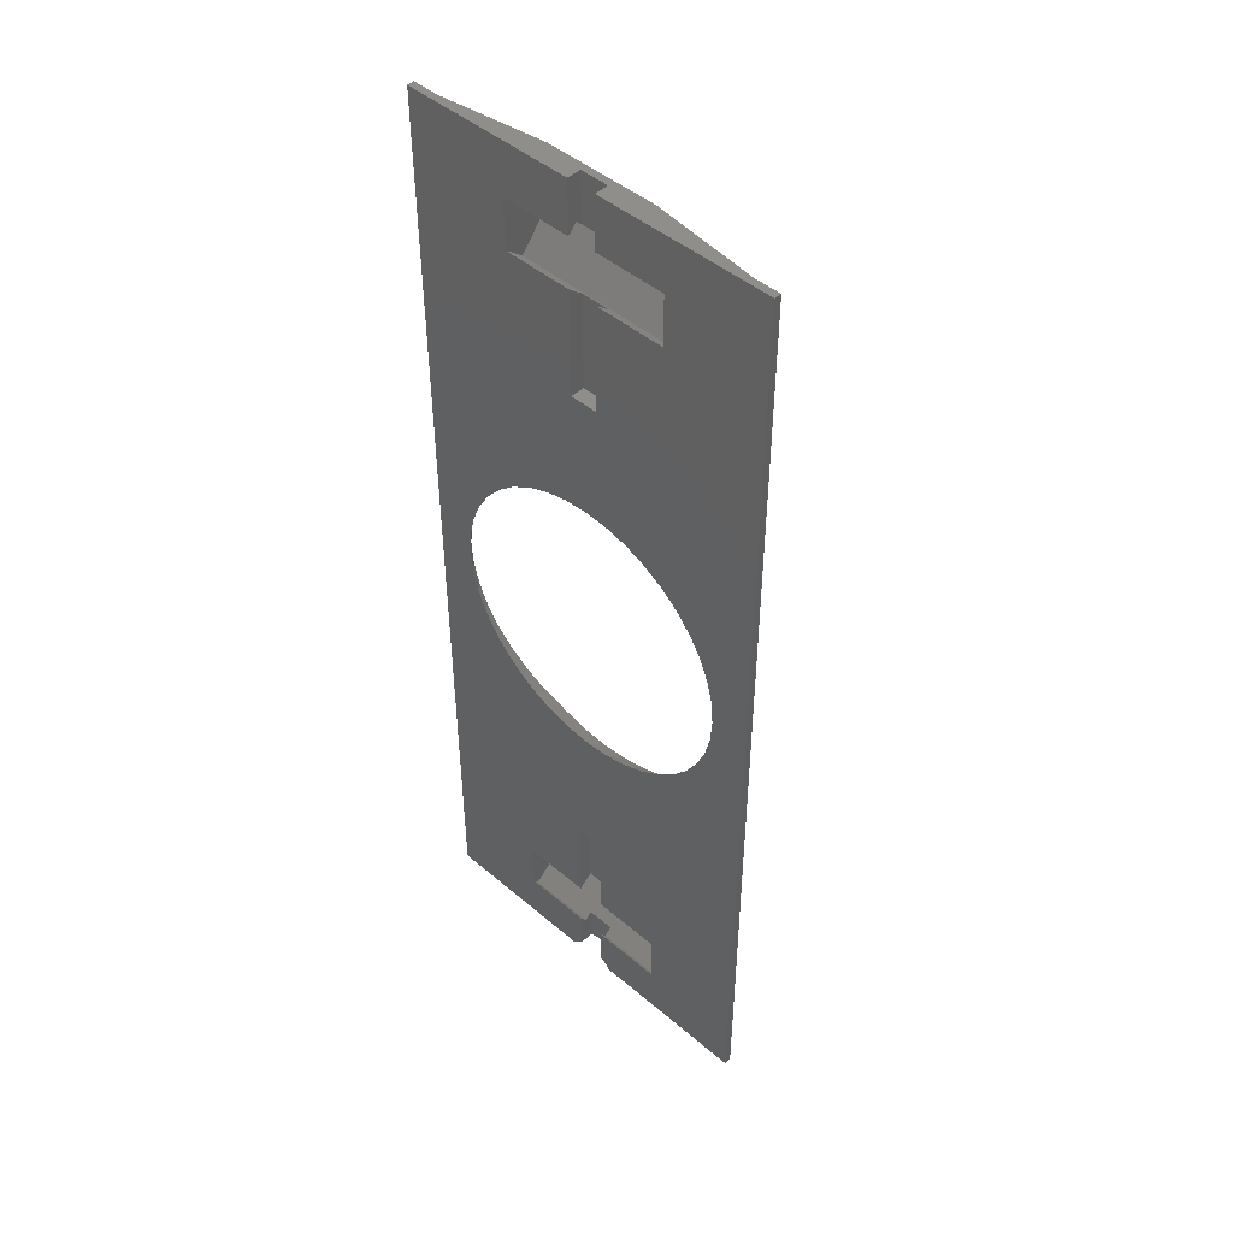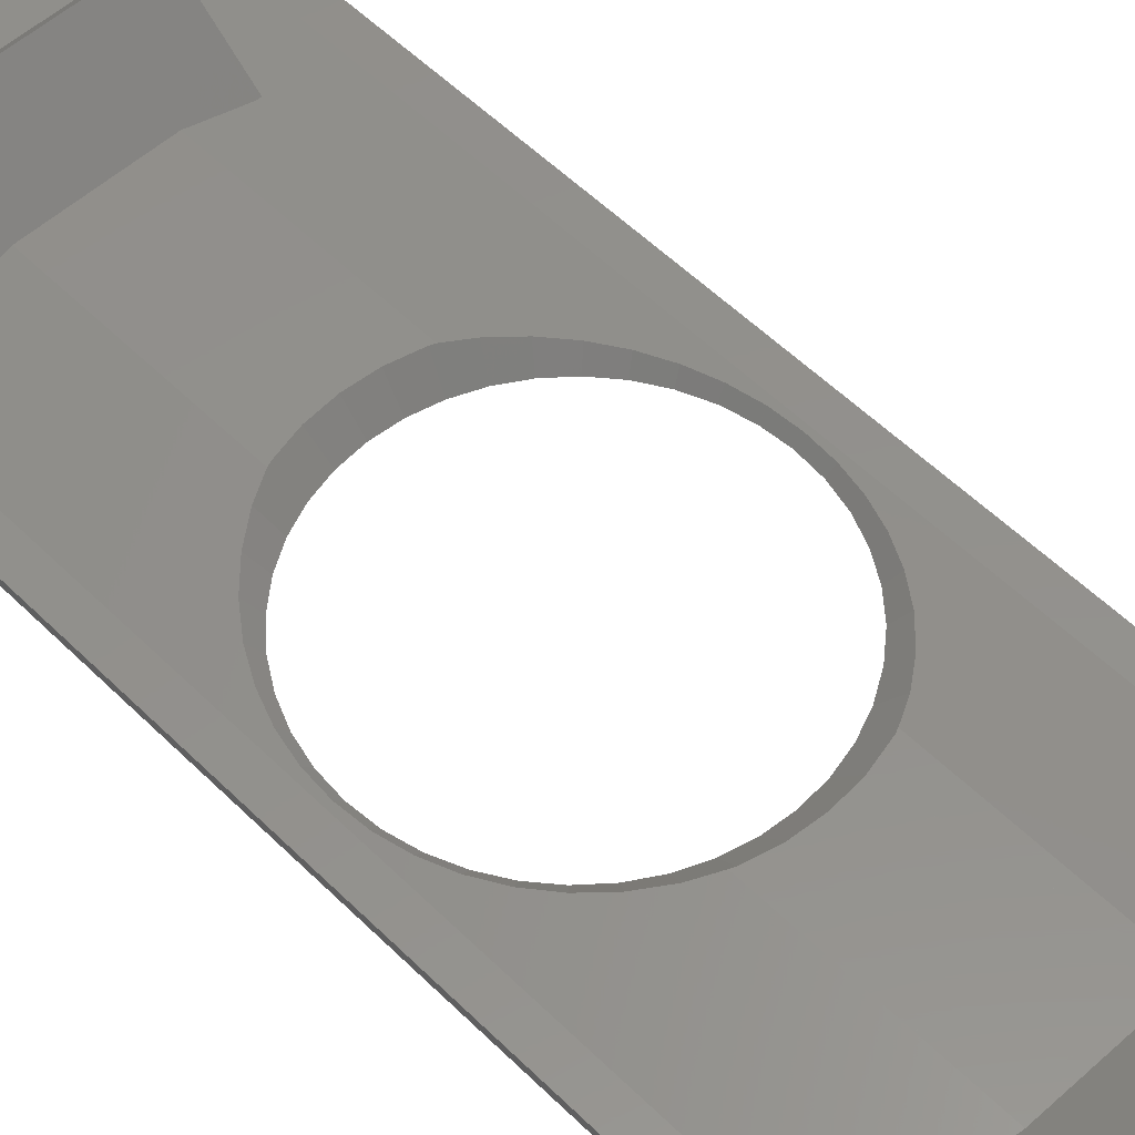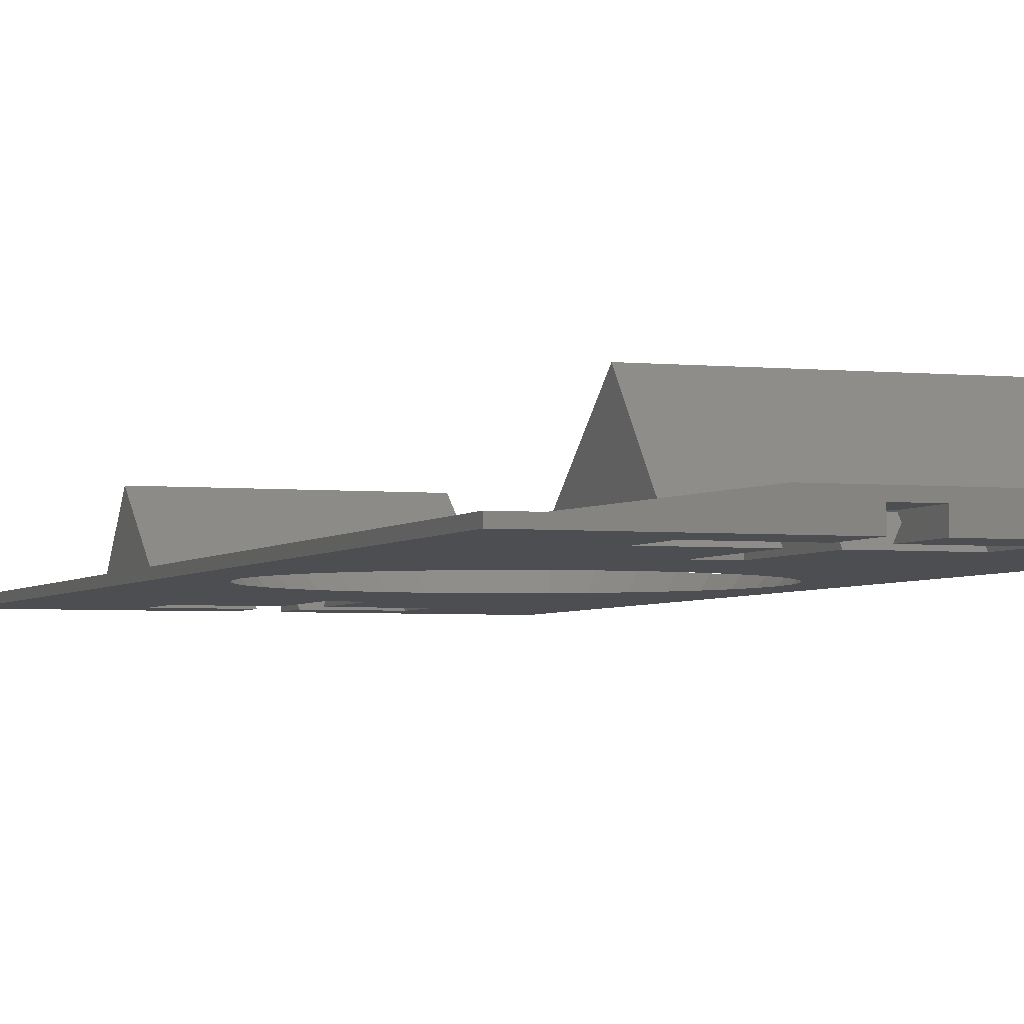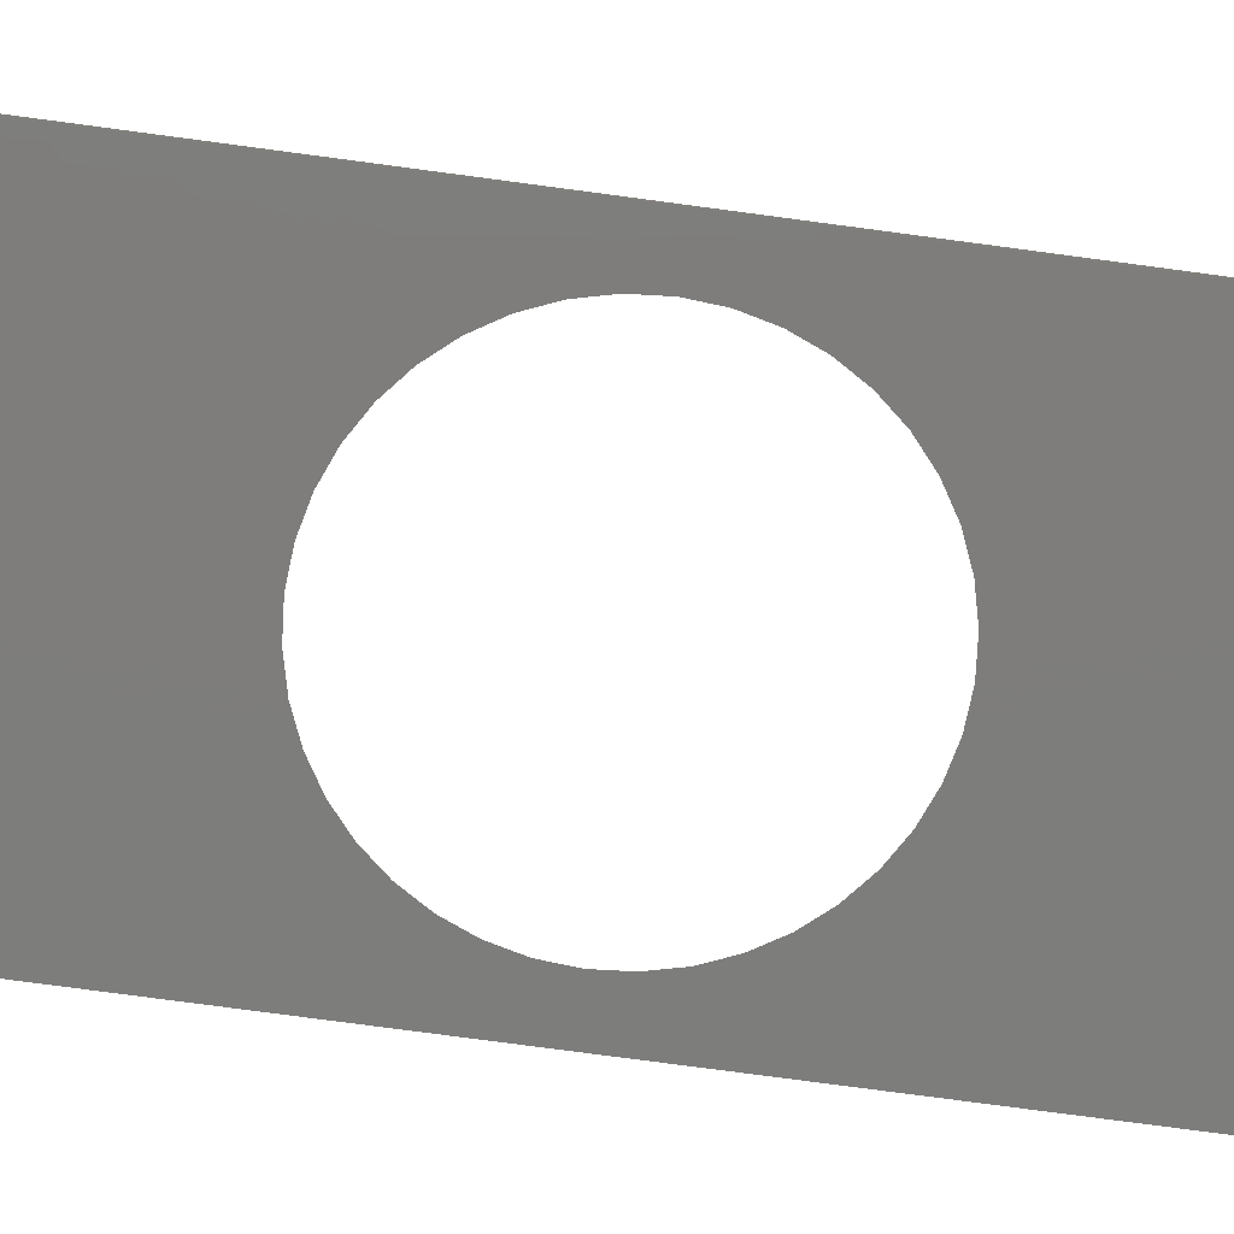
<metadata>
{"format":"stl","ext":"stl","renderer":"f3d","projection":"perspective","resolution":1024,"background":"white","views":[{"elev":46.6,"azim":-136.0,"up":"+Y"},{"elev":54.2,"azim":136.3,"up":"+Z"},{"elev":-3.4,"azim":160.1,"up":"+Z"},{"elev":-76.9,"azim":82.4,"up":"+Z"}]}
</metadata>
<code>
# stl→obj: 286 verts, 588 faces
v 7.35 6.659 3.585
v 7.35 8.35 0
v 7.35 9.417 1.271
v 7.35 4.665 0
v 7.35 4.026 0.4475
v 19.35 8.35 0
v 19.35 6.659 3.585
v 19.35 9.417 1.271
v 19.35 4.665 0
v 19.35 4.026 0.4475
v 12.35 4.026 0.4475
v 12.35 4.665 0
v 14.35 4.665 0
v 14.35 4.026 0.4475
v 12.35 4.489 1
v 12.35 1.726 1
v 12.35 1.726 0
v 12.35 9.189 1
v 12.35 15 0
v 12.35 15 1
v 12.35 8.35 0
v 14.35 1.726 0
v 14.35 1.726 1
v 14.35 4.489 1
v 14.35 15 0
v 14.35 9.189 1
v 14.35 15 1
v 14.35 8.35 0
v 7.35 64.4 3.585
v 7.35 66.3 0
v 7.35 66.9 0.6026
v 7.35 62.71 0
v 7.35 61.64 1.271
v 19.35 66.3 0
v 19.35 64.4 3.585
v 19.35 66.9 0.6026
v 19.35 62.71 0
v 19.35 61.64 1.271
v 12.35 66.9 0.6026
v 12.35 66.3 0
v 14.35 66.3 0
v 14.35 66.9 0.6026
v 12.35 55.06 0
v 12.35 61.87 1
v 12.35 55.06 1
v 12.35 62.71 0
v 12.35 70.06 1
v 12.35 70.06 0
v 12.35 66.57 1
v 14.35 55.06 0
v 14.35 61.87 1
v 14.35 62.71 0
v 14.35 55.06 1
v 14.35 70.06 0
v 14.35 70.06 1
v 14.35 66.57 1
v 0 1 0
v 0 70.06 0.5
v 0 70.06 0
v 0 1 0.5
v 24.85 70.06 0.5
v 26.7 1 0.5
v 26.7 70.06 0.5
v 24.85 1 0.5
v 1.85 1 0.5
v 1.85 70.06 0.5
v 26.7 70.06 0
v 26.7 1 0
v 17.35 70.06 1.5
v 9.35 70.06 1.5
v 12.17 1.618 0
v 11.94 1.414 0
v 11.73 1.176 0
v 11.62 1 0
v 5.216 29.14 0
v 6.546 27.81 0
v 7.098 27.33 0
v 5.829 28.42 0
v 4.745 29.69 0
v 4.252 30.49 0
v 3.873 31.11 0
v 3.595 31.78 0
v 3.234 32.65 0
v 3.064 33.36 0
v 2.787 35 0
v 2.713 35.94 0
v 2.844 34.28 0
v 7.717 26.96 0
v 10.77 25.65 0
v 11.69 25.43 0
v 10.06 25.82 0
v 9.392 26.1 0
v 8.521 26.46 0
v 14.29 46.5 0
v 15.01 46.45 0
v 13.35 46.58 0
v 12.41 46.5 0
v 11.69 46.45 0
v 10.77 46.23 0
v 10.06 46.06 0
v 9.192 45.7 0
v 8.521 45.42 0
v 7.902 45.04 0
v 7.098 44.55 0
v 6.381 43.93 0
v 19.6 44.55 0
v 18.8 45.04 0
v 18.18 45.42 0
v 17.51 45.7 0
v 16.64 46.06 0
v 15.93 46.23 0
v 23.99 35.94 0
v 23.93 35.22 0
v 23.86 34.28 0
v 23.64 33.36 0
v 23.47 32.65 0
v 23.19 31.98 0
v 22.83 31.11 0
v 22.33 30.31 0
v 21.96 29.69 0
v 21.48 29.14 0
v 20.87 28.42 0
v 20.15 27.81 0
v 15.08 1 0
v 14.97 1.176 0
v 14.76 1.414 0
v 14.53 1.618 0
v 23.93 36.66 0
v 23.86 37.6 0
v 23.64 38.52 0
v 23.47 39.23 0
v 23.19 39.9 0
v 22.83 40.77 0
v 22.33 41.57 0
v 21.96 42.19 0
v 21.48 42.74 0
v 20.87 43.46 0
v 20.15 44.07 0
v 19.6 27.33 0
v 18.98 26.96 0
v 18.18 26.46 0
v 17.31 26.1 0
v 16.64 25.82 0
v 15.93 25.65 0
v 15.01 25.43 0
v 14.29 25.38 0
v 13.35 25.3 0
v 12.41 25.38 0
v 5.829 43.46 0
v 5.357 42.91 0
v 4.745 42.19 0
v 4.252 41.39 0
v 3.873 40.77 0
v 3.595 40.1 0
v 3.234 39.23 0
v 3.064 38.52 0
v 2.844 37.6 0
v 2.787 36.88 0
v 17.35 68.11 1.5
v 9.35 68.11 1.5
v 14.97 1.176 1.5
v 17.35 1 1.5
v 17.35 2.951 1.5
v 15.08 1 1.5
v 14.76 1.414 1.5
v 14.53 1.618 1.5
v 14.26 1.782 1.5
v 13.97 1.902 1.5
v 13.66 1.975 1.5
v 13.35 2 1.5
v 9.35 2.951 1.5
v 13.04 1.975 1.5
v 12.73 1.902 1.5
v 12.44 1.782 1.5
v 12.17 1.618 1.5
v 11.94 1.414 1.5
v 11.73 1.176 1.5
v 9.35 1 1.5
v 11.62 1 1.5
v 17.07 24.5 1.5
v 17.35 10.7 1.5
v 17.35 24.62 1.5
v 15.23 24.06 1.5
v 13.35 23.92 1.5
v 9.35 10.7 1.5
v 11.47 24.06 1.5
v 9.635 24.5 1.5
v 9.634 24.5 1.5
v 9.35 24.62 1.5
v 17.35 60.36 1.5
v 17.07 47.38 1.5
v 17.35 47.26 1.5
v 15.23 47.82 1.5
v 13.35 47.96 1.5
v 9.35 60.36 1.5
v 11.47 47.82 1.5
v 9.635 47.38 1.5
v 9.634 47.38 1.5
v 9.35 47.26 1.5
v 20.35 26.64 1.1
v 20.85 11.17 1.033
v 21.49 27.8 0.9478
v 20.21 26.5 1.119
v 20.07 26.39 1.137
v 18.73 25.38 1.316
v 20.55 11.21 1.073
v 24.49 35.94 0.5476
v 24.46 36.4 0.5519
v 24.37 37.69 0.5639
v 24.1 38.97 0.6005
v 24 39.4 0.6127
v 23.86 39.8 0.6319
v 23.4 41.06 0.6935
v 20.85 59.89 1.033
v 22.72 42.32 0.7836
v 22.56 42.63 0.8056
v 22.37 42.89 0.8311
v 20.85 68.5 1.033
v 24.46 35.48 0.5519
v 24.37 34.19 0.5639
v 24.1 32.91 0.6005
v 24 32.48 0.6127
v 23.86 32.08 0.6319
v 23.4 30.82 0.6935
v 22.72 29.56 0.7836
v 22.56 29.25 0.8056
v 22.37 28.99 0.8311
v 20.85 2.559 1.033
v 21.49 44.08 0.9478
v 18.66 46.54 1.326
v 20.55 59.85 1.073
v 20.35 45.24 1.1
v 20.21 45.38 1.119
v 18.81 46.44 1.306
v 18.73 46.5 1.316
v 5.85 68.5 1.033
v 5.85 59.89 1.033
v 3.301 41.06 0.6935
v 5.209 44.08 0.9478
v 5.388 44.26 0.9717
v 5.043 43.85 0.9257
v 4.142 42.63 0.8056
v 3.48 41.39 0.7173
v 3.163 40.68 0.6751
v 2.695 39.4 0.6127
v 2.604 38.97 0.6005
v 2.297 37.23 0.5596
v 2.207 35.94 0.5476
v 2.329 37.69 0.5639
v 6.149 59.85 1.073
v 8.043 46.54 1.326
v 7.969 46.5 1.316
v 7.892 46.44 1.306
v 6.49 45.38 1.119
v 6.149 11.21 1.073
v 7.969 25.38 1.316
v 5.85 11.17 1.033
v 6.63 26.39 1.137
v 6.49 26.5 1.119
v 6.352 26.64 1.1
v 4.333 28.99 0.8311
v 5.209 27.8 0.9478
v 5.85 2.559 1.033
v 4.142 29.25 0.8056
v 3.48 30.49 0.7173
v 3.301 30.82 0.6935
v 3.163 31.2 0.6751
v 2.695 32.48 0.6127
v 2.604 32.91 0.6005
v 2.329 34.19 0.5639
v 2.297 34.65 0.5596
v 20.85 6.152 5.316
v 20.85 11.21 1.073
v 5.85 6.152 5.316
v 5.85 11.21 1.073
v 20.85 64.91 5.316
v 20.85 59.85 1.073
v 5.85 59.85 1.073
v 5.85 64.91 5.316
v 14.26 1.782 1
v 13.97 1.902 1
v 13.66 1.975 1
v 13.35 2 1
v 13.04 1.975 1
v 12.73 1.902 1
v 12.44 1.782 1
f 1 2 3
f 1 4 2
f 4 1 5
f 6 7 8
f 9 7 6
f 7 9 10
f 4 11 12
f 11 4 5
f 13 10 9
f 10 13 14
f 15 16 11
f 17 11 16
f 11 17 12
f 18 19 20
f 19 18 21
f 13 22 14
f 23 14 22
f 14 23 24
f 25 26 27
f 26 25 28
f 29 30 31
f 29 32 30
f 32 29 33
f 34 35 36
f 37 35 34
f 35 37 38
f 30 39 31
f 39 30 40
f 41 36 42
f 36 41 34
f 43 44 45
f 44 43 46
f 47 39 48
f 39 47 49
f 48 39 40
f 50 51 52
f 51 50 53
f 54 42 55
f 42 54 41
f 55 42 56
f 57 58 59
f 58 57 60
f 61 62 63
f 62 61 64
f 58 65 66
f 65 58 60
f 62 67 63
f 67 62 68
f 63 67 61
f 69 55 70
f 54 69 61
f 54 61 67
f 69 54 55
f 47 70 55
f 48 70 47
f 70 48 66
f 59 66 48
f 66 59 58
f 71 12 17
f 72 12 71
f 4 72 73
f 4 73 74
f 72 4 12
f 57 2 4
f 75 2 57
f 2 76 77
f 2 78 76
f 2 75 78
f 75 57 79
f 79 57 80
f 80 57 81
f 81 57 82
f 82 57 83
f 83 57 84
f 85 57 86
f 87 57 85
f 84 57 87
f 57 4 74
f 2 19 21
f 88 19 2
f 19 89 90
f 19 91 89
f 19 92 91
f 19 93 92
f 19 88 93
f 88 2 77
f 94 50 95
f 96 50 94
f 43 96 97
f 96 43 50
f 98 43 97
f 99 43 98
f 100 43 99
f 101 43 100
f 102 43 101
f 103 43 102
f 104 43 103
f 43 32 46
f 105 32 104
f 43 104 32
f 50 106 107
f 50 107 108
f 50 108 109
f 50 109 110
f 50 110 111
f 50 111 95
f 106 50 37
f 37 50 52
f 68 112 67
f 68 113 112
f 68 114 113
f 68 115 114
f 68 116 115
f 68 117 116
f 68 118 117
f 68 119 118
f 68 120 119
f 68 121 120
f 6 121 68
f 121 6 122
f 122 6 123
f 6 68 9
f 124 9 68
f 125 9 124
f 126 9 125
f 13 126 127
f 13 127 22
f 126 13 9
f 128 67 112
f 129 67 128
f 130 67 129
f 131 67 130
f 132 67 131
f 133 67 132
f 134 67 133
f 135 67 134
f 136 67 135
f 37 136 137
f 37 137 138
f 37 138 106
f 136 37 67
f 34 67 37
f 54 34 41
f 34 54 67
f 123 6 139
f 6 140 139
f 25 140 6
f 140 25 141
f 141 25 142
f 142 25 143
f 143 25 144
f 25 6 28
f 144 25 145
f 25 146 145
f 25 147 146
f 19 147 25
f 147 19 148
f 148 19 90
f 30 48 40
f 149 32 105
f 150 32 149
f 32 150 59
f 59 150 151
f 59 151 152
f 59 152 153
f 59 153 154
f 59 154 155
f 59 155 156
f 59 156 157
f 30 59 48
f 32 59 30
f 158 59 157
f 86 59 158
f 59 86 57
f 70 159 69
f 159 70 160
f 161 162 163
f 162 161 164
f 163 165 161
f 163 166 165
f 163 167 166
f 163 168 167
f 163 169 168
f 163 170 169
f 171 170 163
f 170 171 172
f 171 173 172
f 171 174 173
f 171 175 174
f 171 176 175
f 171 177 176
f 178 177 171
f 177 178 179
f 180 181 182
f 180 181 180
f 180 181 180
f 183 181 180
f 183 181 183
f 184 181 183
f 185 184 186
f 185 186 186
f 185 186 187
f 185 187 188
f 185 188 188
f 185 188 189
f 184 185 181
f 190 191 192
f 190 191 191
f 190 193 191
f 190 193 193
f 190 194 193
f 195 194 190
f 194 195 196
f 196 195 196
f 196 195 197
f 197 195 198
f 198 195 199
f 200 201 202
f 203 201 200
f 204 201 203
f 205 201 204
f 201 205 206
f 182 206 205
f 206 182 181
f 61 207 64
f 61 208 207
f 61 209 208
f 61 210 209
f 61 211 210
f 61 212 211
f 61 213 212
f 214 213 61
f 213 214 215
f 215 214 216
f 216 214 217
f 214 61 218
f 69 218 61
f 218 69 159
f 219 64 207
f 220 64 219
f 221 64 220
f 222 64 221
f 223 64 222
f 224 64 223
f 201 224 225
f 201 225 226
f 201 226 227
f 201 227 202
f 224 201 64
f 228 64 201
f 162 228 163
f 228 162 64
f 217 214 229
f 230 214 231
f 214 232 229
f 214 233 232
f 214 234 233
f 214 235 234
f 214 230 235
f 192 231 190
f 231 192 230
f 70 236 160
f 66 237 236
f 238 237 66
f 237 239 240
f 237 241 239
f 237 242 241
f 237 243 242
f 237 238 243
f 238 66 244
f 244 66 245
f 245 66 246
f 247 66 248
f 249 66 247
f 246 66 249
f 66 236 70
f 250 199 195
f 199 250 251
f 237 251 250
f 251 237 252
f 252 237 253
f 253 237 254
f 254 237 240
f 255 189 256
f 257 256 258
f 257 258 259
f 257 259 260
f 189 255 185
f 256 257 255
f 261 257 262
f 262 257 260
f 263 178 171
f 264 257 261
f 265 257 264
f 266 257 265
f 257 266 65
f 65 266 267
f 65 267 268
f 65 268 269
f 65 269 270
f 263 65 178
f 257 65 263
f 271 65 270
f 248 65 271
f 65 248 66
f 272 201 273
f 201 272 228
f 274 171 272
f 171 274 263
f 163 272 171
f 272 163 228
f 257 274 275
f 274 257 263
f 206 272 273
f 181 272 206
f 185 272 181
f 274 185 255
f 274 255 275
f 185 274 272
f 255 257 275
f 201 206 273
f 276 214 218
f 214 276 277
f 277 231 214
f 250 278 237
f 237 279 236
f 279 237 278
f 276 231 277
f 276 190 231
f 276 195 190
f 279 195 276
f 195 279 250
f 250 279 278
f 276 159 279
f 159 276 218
f 160 279 159
f 279 160 236
f 3 18 8
f 2 18 3
f 18 2 21
f 26 8 18
f 6 26 28
f 26 6 8
f 7 24 1
f 10 24 7
f 24 10 14
f 15 1 24
f 5 15 11
f 15 5 1
f 1 8 7
f 8 1 3
f 33 35 38
f 35 33 29
f 29 49 35
f 31 49 29
f 49 31 39
f 56 35 49
f 36 56 42
f 56 36 35
f 38 51 33
f 37 51 38
f 51 37 52
f 44 33 51
f 32 44 46
f 44 32 33
f 112 208 128
f 208 112 207
f 115 220 114
f 220 115 221
f 220 113 114
f 113 220 219
f 270 84 87
f 84 270 269
f 99 196 197
f 196 99 98
f 134 213 215
f 213 134 133
f 145 183 183
f 183 145 146
f 248 85 86
f 85 248 271
f 242 152 151
f 152 242 243
f 229 136 217
f 136 229 137
f 130 209 210
f 209 130 129
f 119 224 118
f 224 119 225
f 117 222 116
f 222 117 223
f 120 227 226
f 227 120 121
f 260 77 76
f 77 260 259
f 88 256 93
f 256 88 258
f 249 156 246
f 156 249 157
f 245 154 244
f 154 245 155
f 97 194 196
f 194 97 96
f 111 193 95
f 193 111 191
f 135 215 216
f 215 135 134
f 217 135 216
f 135 217 136
f 212 133 132
f 133 212 213
f 128 209 129
f 209 128 208
f 112 219 207
f 219 112 113
f 118 223 117
f 223 118 224
f 120 225 119
f 225 120 226
f 139 200 123
f 200 139 203
f 144 183 180
f 183 144 145
f 123 202 122
f 202 123 200
f 121 202 227
f 202 121 122
f 148 184 147
f 184 148 186
f 248 158 247
f 158 248 86
f 247 157 249
f 157 247 158
f 253 102 252
f 102 253 103
f 254 105 104
f 105 254 240
f 271 87 85
f 87 271 270
f 244 153 238
f 153 244 154
f 243 153 152
f 153 243 238
f 94 194 96
f 194 94 193
f 95 193 94
f 193 95 193
f 138 229 232
f 229 138 137
f 98 196 196
f 196 98 97
f 132 211 212
f 211 132 131
f 131 210 211
f 210 131 130
f 116 221 115
f 221 116 222
f 139 204 203
f 204 139 140
f 141 182 205
f 142 182 141
f 182 142 180
f 268 82 83
f 82 268 267
f 269 83 84
f 83 269 268
f 92 189 188
f 189 92 93
f 189 93 256
f 91 187 89
f 187 91 188
f 146 184 183
f 184 146 147
f 77 258 88
f 258 77 259
f 262 76 78
f 76 262 260
f 242 150 241
f 150 242 151
f 101 199 251
f 199 101 198
f 198 101 100
f 100 197 198
f 197 100 99
f 246 155 245
f 155 246 156
f 106 232 233
f 232 106 138
f 109 192 191
f 109 191 110
f 192 109 230
f 110 191 111
f 191 110 191
f 142 180 180
f 180 142 143
f 143 180 180
f 180 143 144
f 140 205 204
f 205 140 141
f 267 81 82
f 81 267 266
f 92 188 91
f 188 92 188
f 89 186 90
f 186 89 187
f 90 186 148
f 186 90 186
f 79 261 75
f 261 79 264
f 75 262 78
f 262 75 261
f 254 103 253
f 103 254 104
f 241 149 239
f 149 241 150
f 240 149 105
f 149 240 239
f 102 251 252
f 251 102 101
f 107 233 234
f 233 107 106
f 108 230 109
f 230 108 235
f 108 234 235
f 234 108 107
f 80 264 79
f 264 80 265
f 81 265 80
f 265 81 266
f 18 27 26
f 27 18 20
f 280 24 23
f 281 24 280
f 282 24 281
f 283 24 282
f 15 283 284
f 15 284 285
f 15 285 286
f 15 286 16
f 283 15 24
f 19 27 20
f 27 19 25
f 45 51 53
f 51 45 44
f 49 55 56
f 55 49 47
f 50 45 53
f 45 50 43
f 60 57 65
f 74 178 65
f 74 65 57
f 178 74 179
f 124 162 164
f 162 124 64
f 68 64 124
f 64 68 62
f 283 169 170
f 169 283 282
f 125 165 126
f 165 125 161
f 72 175 176
f 175 72 71
f 285 172 173
f 172 285 284
f 124 161 125
f 161 124 164
f 281 167 168
f 167 281 280
f 282 168 169
f 168 282 281
f 23 167 280
f 167 23 166
f 127 23 22
f 23 127 166
f 179 73 177
f 73 179 74
f 177 72 176
f 72 177 73
f 286 173 174
f 173 286 285
f 284 170 172
f 170 284 283
f 127 165 166
f 165 127 126
f 175 16 174
f 71 16 175
f 16 71 17
f 174 16 286

</code>
